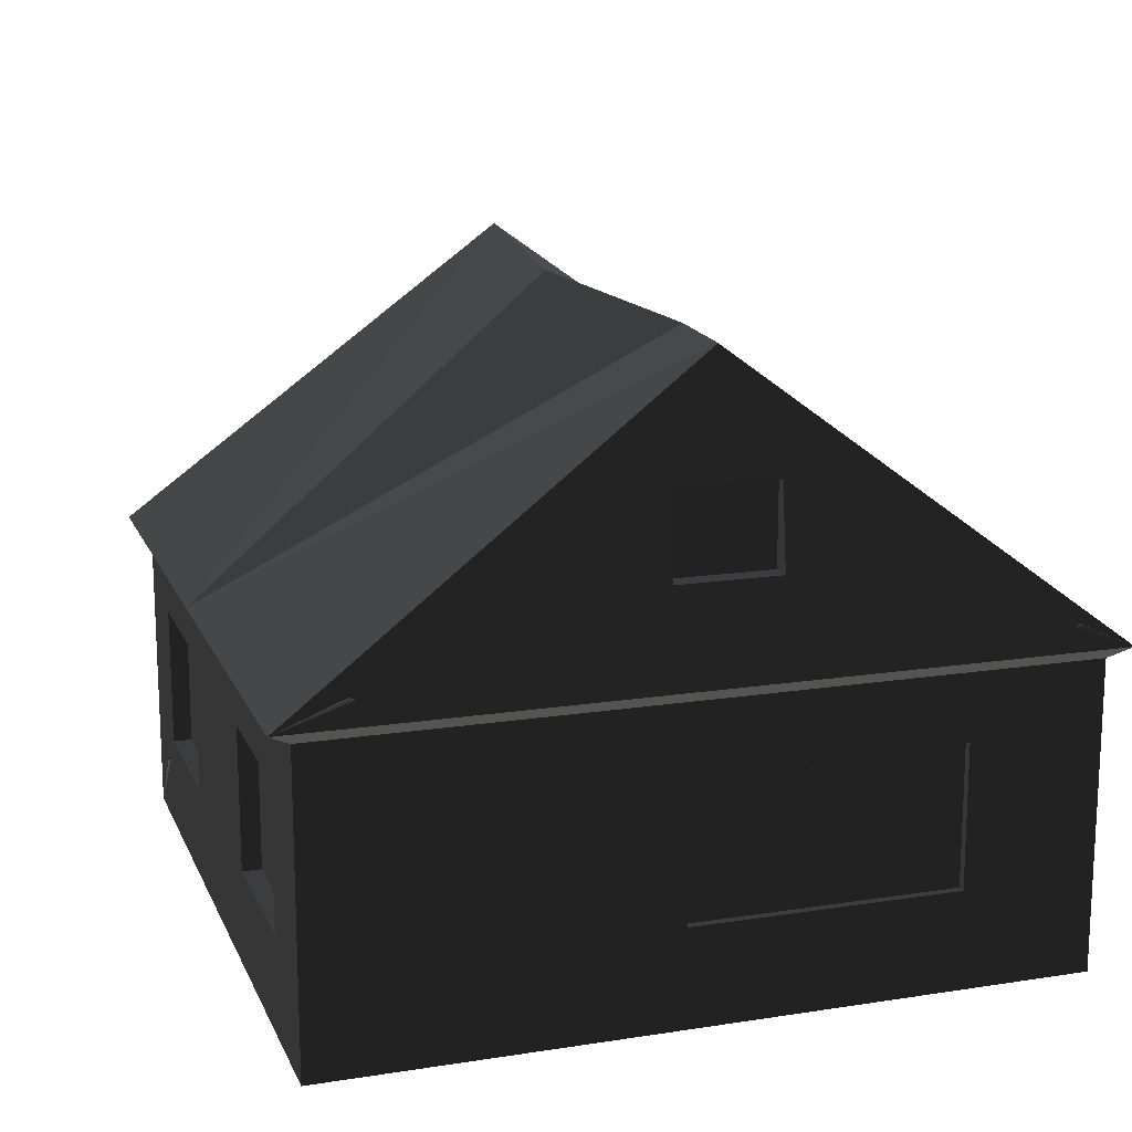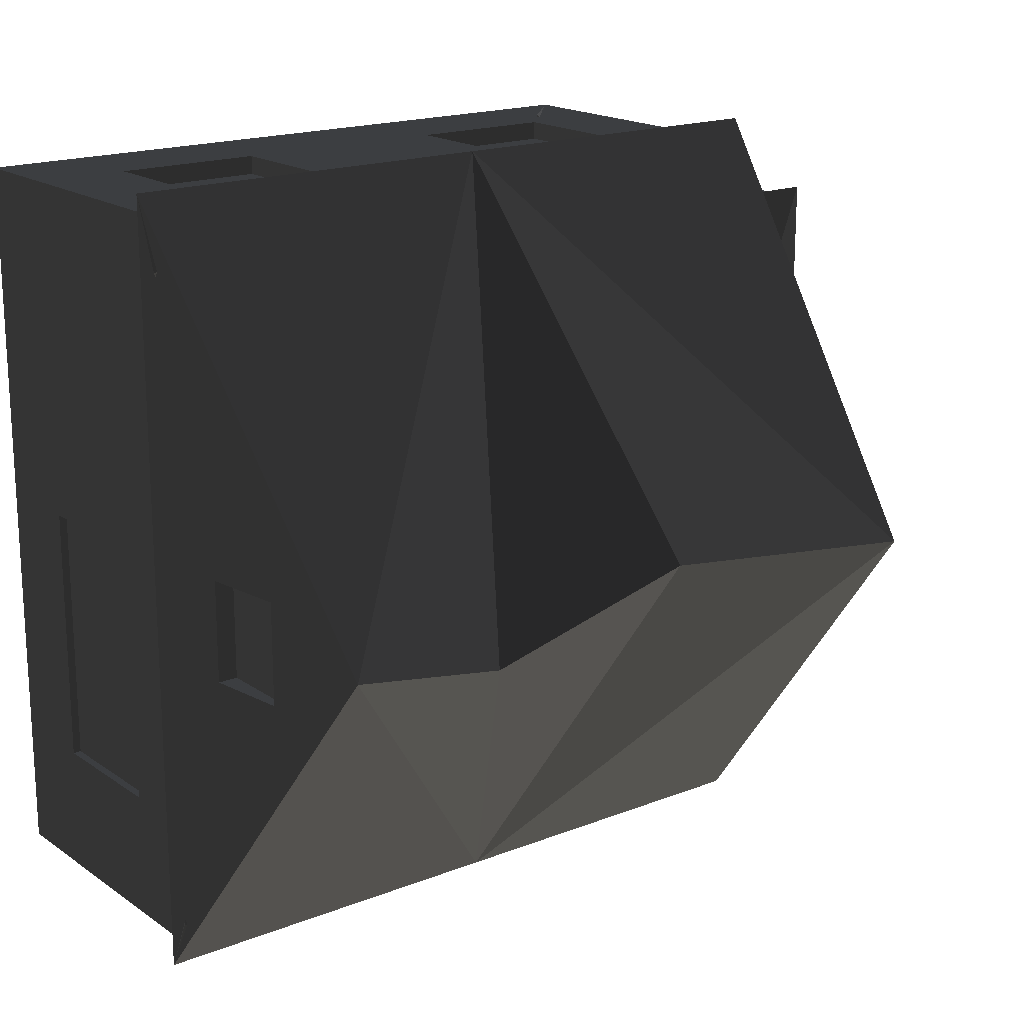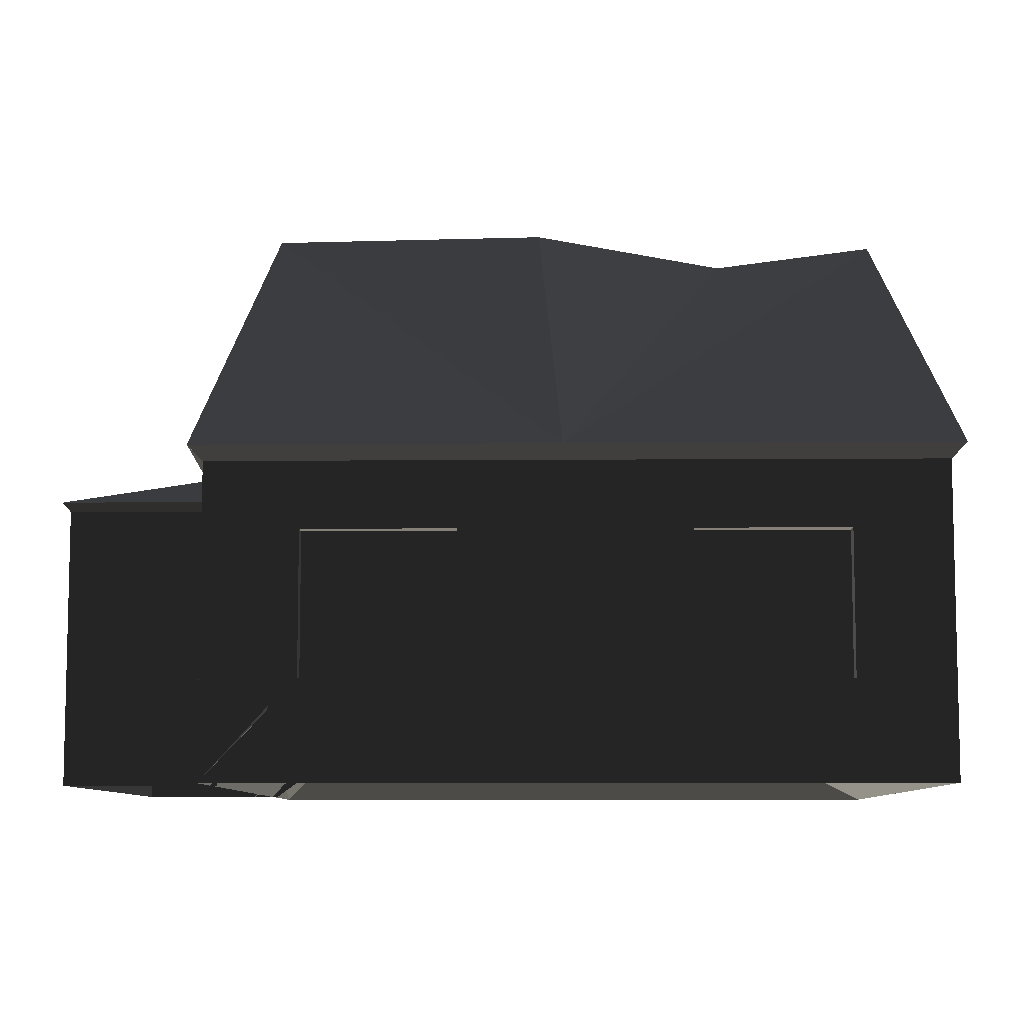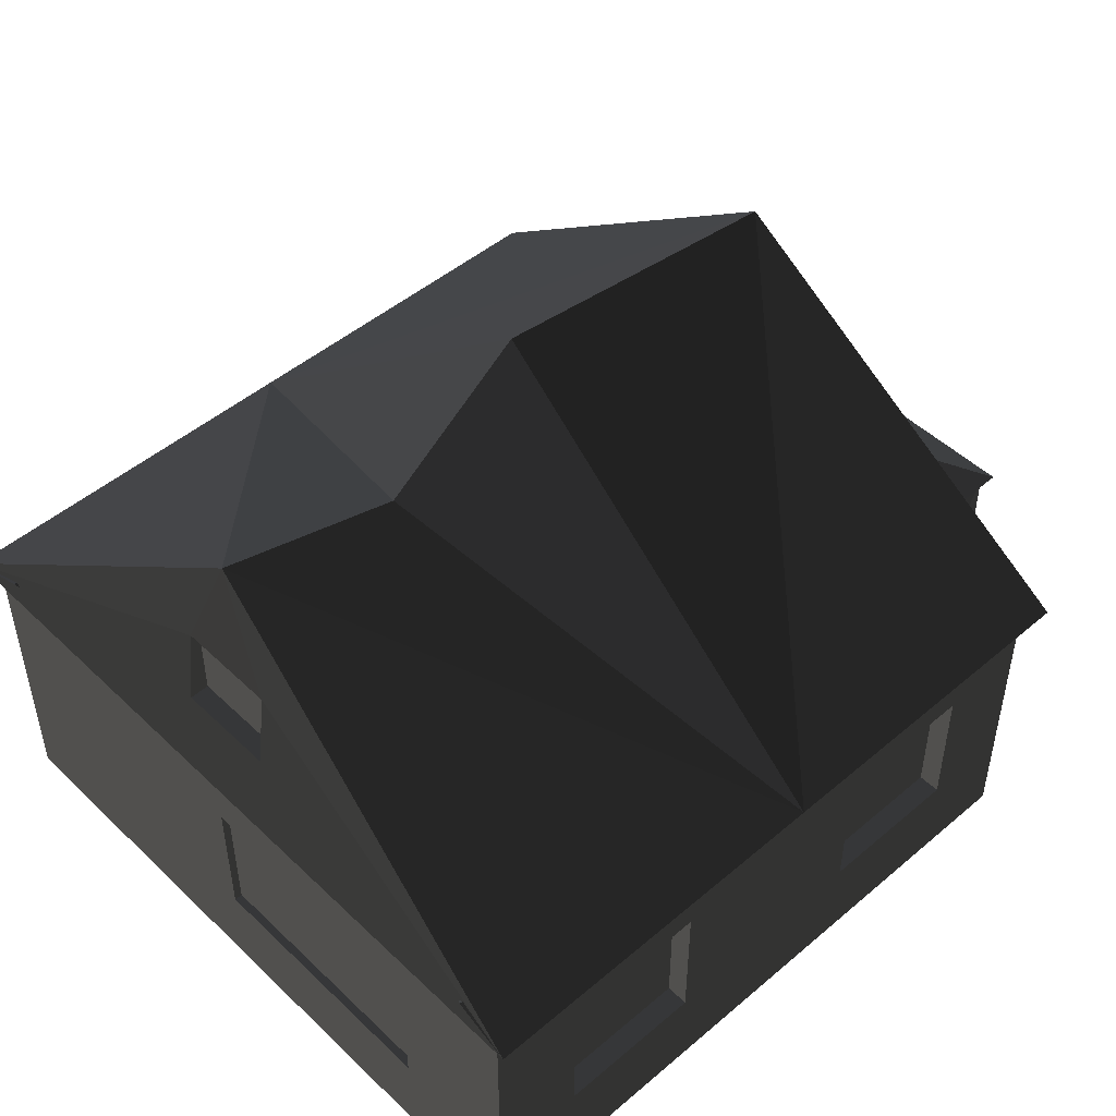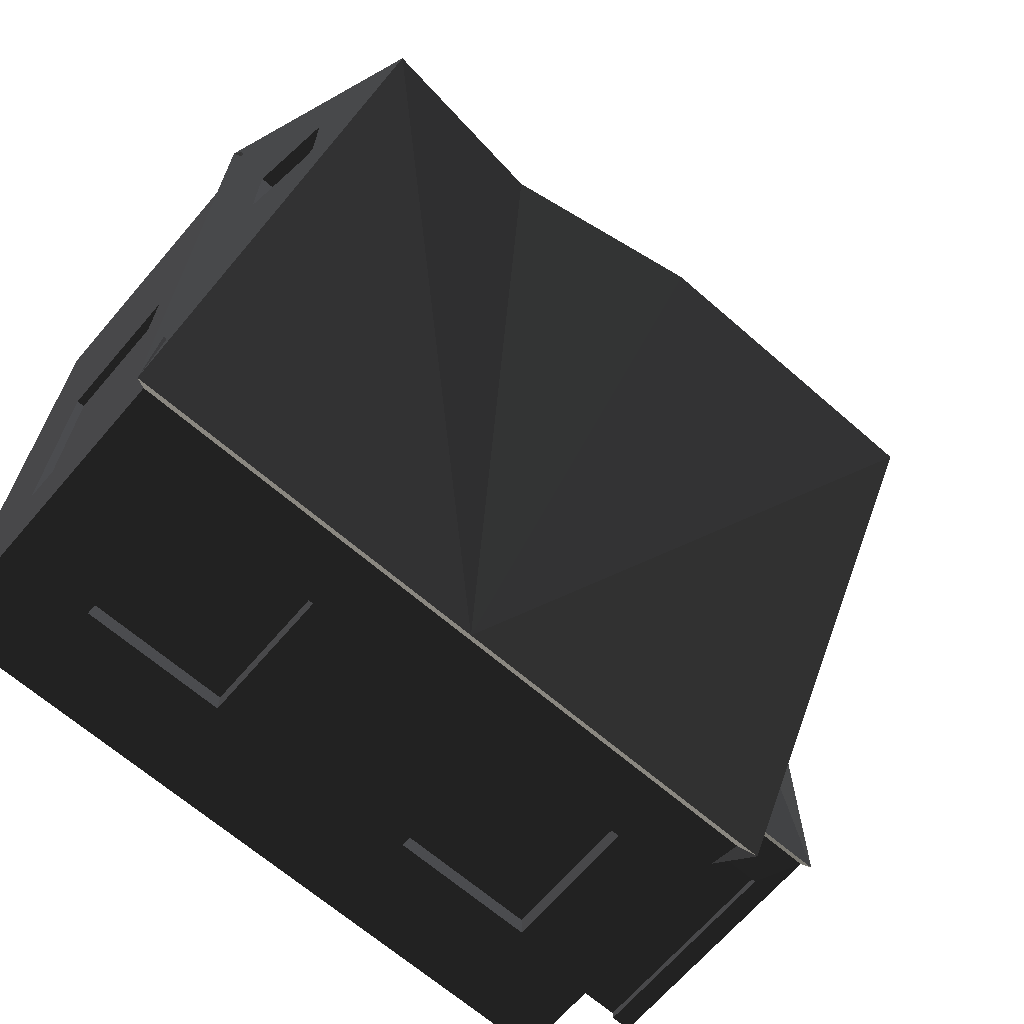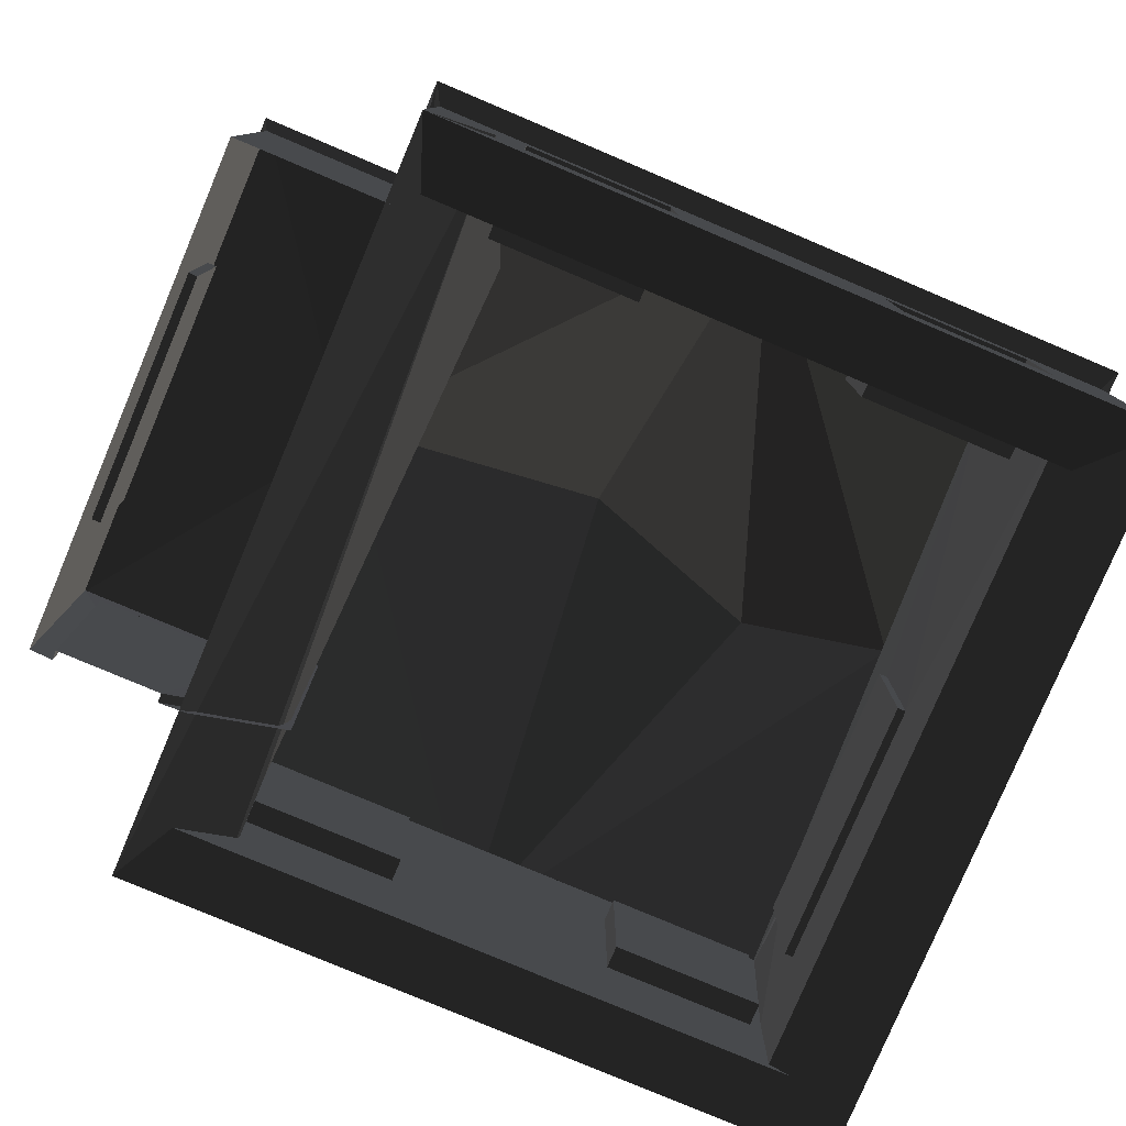
<metadata>
{"format":"obj","ext":"obj","renderer":"f3d","projection":"perspective","resolution":1024,"background":"white","views":[{"elev":15.7,"azim":-107.9,"up":"+Z"},{"elev":18.0,"azim":-37.5,"up":"+Y"},{"elev":-8.3,"azim":-178.8,"up":"+Z"},{"elev":48.4,"azim":-43.4,"up":"+Z"},{"elev":-67.3,"azim":-40.7,"up":"+Y"},{"elev":-79.3,"azim":157.1,"up":"+Z"}]}
</metadata>
<code>
v -42.47 296.9 6.068
v -136 280.7 -160
v -136 280.7 -52.66
v -249.6 280.7 -52.66
v -249.6 280.7 -160
v 33.37 280.7 -160
v 33.37 280.7 -52.66
v 146.9 280.7 -160
v 146.9 280.7 -52.66
v -136 266.5 -52.66
v -136 266.5 -160
v -249.6 266.5 -52.66
v -249.6 266.5 -160
v 33.37 266.5 -52.66
v 33.37 266.5 -160
v 146.9 266.5 -160
v 146.9 266.5 -52.66
v -320.8 280.7 -233.9
v 226.3 296.9 6.068
v -330 296.9 6.068
v -320.8 280.7 -3.127
v 217.1 280.7 -3.127
v 217.1 280.7 -233.9
v 308.7 -147.7 -65.38
v 232.5 -147.7 -233.8
v 147.7 -147.7 -65.38
v 308.7 -147.7 -233.8
v 318.9 115.7 -74.43
v 318.9 -68.9 -170.8
v 318.9 -68.9 -74.43
v 318.9 115.7 -170.8
v 325.4 115.7 -74.43
v 325.4 115.7 -170.8
v 325.4 -68.9 -170.8
v 325.4 -68.9 -74.43
v 325.4 -153.9 -233.9
v 308.7 -154.5 -233.8
v 308.7 -154.5 -65.38
v 212.4 -153.9 -233.9
v 232.5 -154.5 -65.38
v 232.5 -154.5 -233.8
v 226.3 296.9 6.068
v 226.3 -296.9 6.068
v 212.4 224.3 -24.66
v 212.4 -153.9 -30.56
v 212.4 -162 -24.66
v 325.4 -153.9 -30.56
v 330 224.3 -24.66
v 330 -162 -24.66
v 212.4 -10.07 24.49
v 212.4 50.12 24.49
v 325.4 216.2 -30.56
v 212.4 216.2 -233.9
v 325.4 216.2 -233.9
v 212.4 216.2 -30.56
v 217.1 280.7 -3.127
v 217.1 -280.7 -233.9
v 217.1 -280.7 -3.127
v 217.1 280.7 -233.9
v -42.47 -296.9 6.068
v -136 -263.7 -52.66
v -136 -263.7 -160
v -249.6 -263.7 -160
v -249.6 -263.7 -52.66
v 33.37 -263.7 -52.66
v 33.37 -263.7 -160
v 146.9 -263.7 -52.66
v 146.9 -263.7 -160
v -136 -280.7 -52.66
v 33.37 -280.7 -52.66
v 33.37 -280.7 -160
v 146.9 -280.7 -160
v -136 -280.7 -160
v -249.6 -280.7 -160
v 146.9 -280.7 -52.66
v -320.8 -280.7 -233.9
v -249.6 -280.7 -52.66
v -330 -296.9 6.068
v -320.8 -280.7 -3.127
v 226.3 -296.9 6.068
v 217.1 -280.7 -233.9
v 217.1 -280.7 -3.127
v -314.6 -181.3 -52.66
v -314.6 -181.3 -160
v -314.6 19.23 -160
v -314.6 19.23 -52.66
v -320.8 280.7 -233.9
v -320.8 19.23 -160
v -320.8 -181.3 -160
v -320.8 19.23 -52.66
v -320.8 -181.3 -52.66
v -320.8 -280.7 -233.9
v -330 296.9 6.068
v -320.8 280.7 -3.127
v -330 -296.9 6.068
v -320.8 -280.7 -3.127
v -42.47 296.9 6.068
v -176.3 -26.15 215.6
v -23.15 23.08 230.9
v -42.47 -296.9 6.068
v -306.2 -44.45 136.9
v -306.2 -44.45 75.93
v -306.2 32.09 75.93
v -306.2 32.09 136.9
v 203.8 -44.45 136.9
v 203.8 -44.45 75.93
v 203.8 32.08 136.9
v 203.8 32.08 75.93
v 217.3 -44.45 75.93
v 217.3 32.08 75.93
v 209.4 -44.45 136.9
v 197.2 -2.707 233.9
v 209.4 32.08 136.9
v -321 -44.45 75.93
v -321 32.09 75.93
v -313.1 -44.45 136.9
v -313.1 32.09 136.9
v -302.2 -2.707 225.9
v 226.3 296.9 6.068
v -330 296.9 6.068
v -320.8 280.7 -3.127
v -330 -296.9 6.068
v -320.8 -280.7 -3.127
v 226.3 -296.9 6.068
v 217.1 280.7 -3.127
v 217.1 -280.7 -3.127
v -319.5 3.2e-05 -215.1
v -55.25 281.7 -219.4
v 253.4 1.9e-05 -214.5
v -55.25 -280.3 -216
v -51.85 0 200.1
v -278 -235.9 -10.26
v -267.2 -255.6 22.93
v -249.8 223.1 22.93
v -275.5 255.8 19.26
v -258.8 -280.7 -207.8
v -258.8 -181.3 -26.61
v -258.8 19.23 -26.61
v -258.8 -181.3 -133.9
v -258.8 19.23 -133.9
v -258.8 280.7 -207.8
v -252.7 19.23 -26.61
v -252.7 -181.3 -133.9
v -252.7 19.23 -133.9
v -252.7 -181.3 -26.61
v -320.8 228.6 16.22
v 217.1 228.6 16.22
v 215.7 244.8 25.41
v -330 244.8 25.41
v 146.9 214.4 -33.32
v 33.37 214.4 -140.7
v 146.9 214.4 -140.7
v 33.37 214.4 -33.32
v -249.6 214.4 -140.7
v -136 214.4 -140.7
v -249.6 214.4 -33.32
v -136 214.4 -33.32
v 146.9 228.6 -33.32
v 146.9 228.6 -140.7
v 33.37 228.6 -33.32
v 33.37 228.6 -140.7
v -249.6 228.6 -140.7
v -249.6 228.6 -33.32
v -136 228.6 -33.32
v -136 228.6 -140.7
v 217.1 228.6 -214.5
v -320.8 228.6 -214.5
v 168.1 282.6 -182.9
v 146.9 -278.8 -182.9
v 146.9 -194 -174.7
v 130.3 189.6 -5.132
v 156.1 -210.3 -165.5
v 139.5 205.9 4.063
v 162.3 -152.7 -182.9
v 142.2 -152 -182.9
v 162.3 -152.7 -14.41
v 142.2 -152 20.41
v 162.3 -145.8 -182.9
v 162.3 -145.8 -14.41
v 205.1 -255.4 25.41
v 217.1 -239.2 16.22
v -320.8 -239.2 16.22
v -330 -255.4 25.41
v -249.6 -239.2 -33.32
v -320.8 -239.2 -214.5
v 217.1 -239.2 -214.5
v 146.9 -239.2 -33.32
v -249.6 -239.2 -140.7
v -136 -239.2 -140.7
v 146.9 -239.2 -140.7
v 33.37 -239.2 -140.7
v 33.37 -239.2 -33.32
v -136 -239.2 -33.32
v 146.9 -222.2 -140.7
v 33.37 -222.2 -140.7
v 146.9 -222.2 -33.32
v 33.37 -222.2 -33.32
v -249.6 -222.2 -33.32
v -136 -222.2 -140.7
v -249.6 -222.2 -140.7
v -136 -222.2 -33.32
v -203.1 157.9 -127.9
v 99.43 157.9 -127.9
v 99.43 -157.9 -127.9
v 99.43 157.9 -127.9
v -203.1 -157.9 -127.9
v 99.43 -157.9 -127.9
v -203.1 157.9 -127.9
v -203.1 -157.9 -127.9
v -203.1 157.9 -233.9
v 99.43 157.9 -233.9
v 99.43 -157.9 -233.9
v 99.43 157.9 -233.9
v -203.1 -157.9 -233.9
v 99.43 -157.9 -233.9
v -203.1 157.9 -233.9
v -203.1 -157.9 -233.9
g group0
g group1
f 19 21 22
f 19 20 21
f 16 17 15
f 17 14 15
f 12 13 11
f 10 12 11
f 9 17 16
f 8 9 16
f 17 7 14
f 9 7 17
f 14 6 15
f 14 7 6
f 8 16 15
f 6 8 15
f 12 5 13
f 12 4 5
f 4 12 10
f 3 4 10
f 3 10 11
f 2 3 11
f 13 2 11
f 5 2 13
f 7 3 6
f 3 2 6
f 22 9 23
f 9 8 23
f 8 6 23
f 9 22 7
f 6 18 23
f 6 2 18
f 2 5 18
f 5 21 18
f 4 21 5
f 21 4 3
f 22 3 7
f 22 21 3
f 58 59 57
f 58 56 59
f 54 55 53
f 52 55 54
f 50 51 49
f 51 48 49
f 46 47 45
f 46 49 47
f 55 44 52
f 52 44 48
f 49 52 47
f 49 48 52
f 48 51 44
f 50 49 46
f 43 56 58
f 43 42 56
f 40 41 39
f 45 40 39
f 45 47 40
f 37 38 36
f 38 47 36
f 47 38 40
f 47 35 36
f 47 52 35
f 35 34 36
f 34 54 36
f 34 33 54
f 33 52 54
f 32 52 33
f 52 32 35
f 30 31 29
f 30 28 31
f 26 27 25
f 26 24 27
f 35 30 29
f 34 35 29
f 32 28 30
f 35 32 30
f 31 34 29
f 31 33 34
f 28 33 31
f 28 32 33
f 40 25 41
f 40 26 25
f 38 26 40
f 24 26 38
f 37 38 27
f 27 38 24
f 79 80 82
f 78 80 79
f 79 77 76
f 75 82 81
f 77 74 76
f 74 73 76
f 72 75 81
f 71 72 81
f 82 75 70
f 77 79 69
f 76 73 81
f 73 71 81
f 73 69 71
f 79 82 69
f 69 82 70
f 69 70 71
f 67 68 66
f 65 67 66
f 63 64 62
f 64 61 62
f 67 75 68
f 68 75 72
f 67 65 70
f 75 67 70
f 70 65 66
f 70 66 71
f 66 68 71
f 68 72 71
f 63 64 77
f 74 63 77
f 61 64 69
f 64 77 69
f 61 69 62
f 62 69 73
f 63 62 73
f 74 63 73
f 94 95 96
f 93 95 94
f 91 96 92
f 90 96 91
f 89 91 92
f 88 89 92
f 87 88 92
f 94 88 87
f 94 96 90
f 94 90 88
f 85 86 84
f 86 83 84
f 90 86 85
f 88 90 85
f 86 91 83
f 86 90 91
f 83 91 84
f 91 89 84
f 89 85 84
f 88 85 89
f 123 124 126
f 122 124 123
f 121 122 123
f 120 122 121
f 119 121 125
f 119 120 121
f 124 125 126
f 124 119 125
f 117 118 116
f 118 117 120
f 117 115 120
f 120 115 122
f 116 118 122
f 115 114 122
f 114 116 122
f 112 113 111
f 113 112 119
f 110 113 119
f 110 119 124
f 112 111 124
f 111 109 124
f 109 110 124
f 107 108 106
f 105 107 106
f 103 104 102
f 104 101 102
f 107 113 108
f 113 110 108
f 111 113 105
f 113 107 105
f 109 111 106
f 111 105 106
f 108 109 106
f 108 110 109
f 115 117 103
f 117 104 103
f 104 116 101
f 104 117 116
f 101 116 102
f 116 114 102
f 114 103 102
f 115 103 114
f 112 124 100
f 99 112 100
f 122 118 100
f 118 98 100
f 98 99 100
f 119 112 97
f 112 99 97
f 118 120 97
f 99 98 97
f 98 118 97
f 133 132 134
f 96 95 132
f 133 96 132
f 134 132 135
f 93 94 134
f 135 93 134
f 135 95 93
f 132 95 135
f 136 133 137
f 92 96 133
f 136 92 133
f 137 133 138
f 136 137 139
f 136 139 140
f 136 140 141
f 87 92 136
f 141 87 136
f 141 140 134
f 94 87 141
f 134 94 141
f 138 133 134
f 140 138 134
f 143 142 144
f 143 145 142
f 144 142 138
f 144 138 140
f 145 137 142
f 137 138 142
f 145 137 143
f 137 139 143
f 139 144 143
f 140 144 139
f 147 146 148
f 19 22 147
f 148 19 147
f 146 149 148
f 21 20 149
f 146 21 149
f 148 20 19
f 149 20 148
f 151 150 152
f 151 153 150
f 155 154 156
f 155 156 157
f 158 150 152
f 159 158 152
f 153 160 150
f 150 160 158
f 151 161 153
f 161 160 153
f 159 152 151
f 161 159 151
f 154 162 156
f 162 163 156
f 157 156 163
f 157 163 164
f 164 157 155
f 165 164 155
f 154 165 155
f 162 165 154
f 161 164 160
f 161 165 164
f 166 158 147
f 22 23 166
f 147 22 166
f 166 159 158
f 166 161 159
f 160 147 158
f 166 167 161
f 23 18 167
f 166 23 167
f 167 165 161
f 167 162 165
f 167 146 162
f 18 21 146
f 167 18 146
f 162 146 163
f 164 163 146
f 160 164 147
f 164 146 147
f 169 168 170
f 57 59 168
f 169 57 168
f 58 57 169
f 170 58 169
f 168 171 170
f 59 56 171
f 168 59 171
f 170 171 172
f 43 58 170
f 172 43 170
f 171 173 172
f 56 42 173
f 171 56 173
f 172 42 43
f 173 42 172
f 175 174 176
f 39 41 174
f 175 39 174
f 175 176 177
f 45 39 175
f 177 45 175
f 177 40 45
f 176 40 177
f 174 178 176
f 41 25 178
f 174 41 178
f 178 179 176
f 25 26 179
f 178 25 179
f 176 26 40
f 179 26 176
f 181 180 182
f 82 80 180
f 181 82 180
f 182 180 183
f 78 79 182
f 183 78 182
f 183 80 78
f 180 80 183
f 185 184 182
f 79 76 185
f 182 79 185
f 186 181 187
f 81 82 181
f 186 81 181
f 185 188 184
f 185 189 188
f 186 187 190
f 186 190 191
f 192 187 181
f 193 182 184
f 186 189 185
f 76 81 186
f 185 76 186
f 186 191 189
f 191 193 189
f 193 181 182
f 192 181 193
f 191 192 193
f 195 194 196
f 195 196 197
f 199 198 200
f 199 201 198
f 194 187 196
f 190 187 194
f 192 197 196
f 192 196 187
f 192 197 195
f 192 195 191
f 195 194 191
f 194 190 191
f 184 198 200
f 184 200 188
f 193 198 201
f 193 184 198
f 199 193 201
f 189 193 199
f 200 199 189
f 188 200 189

</code>
